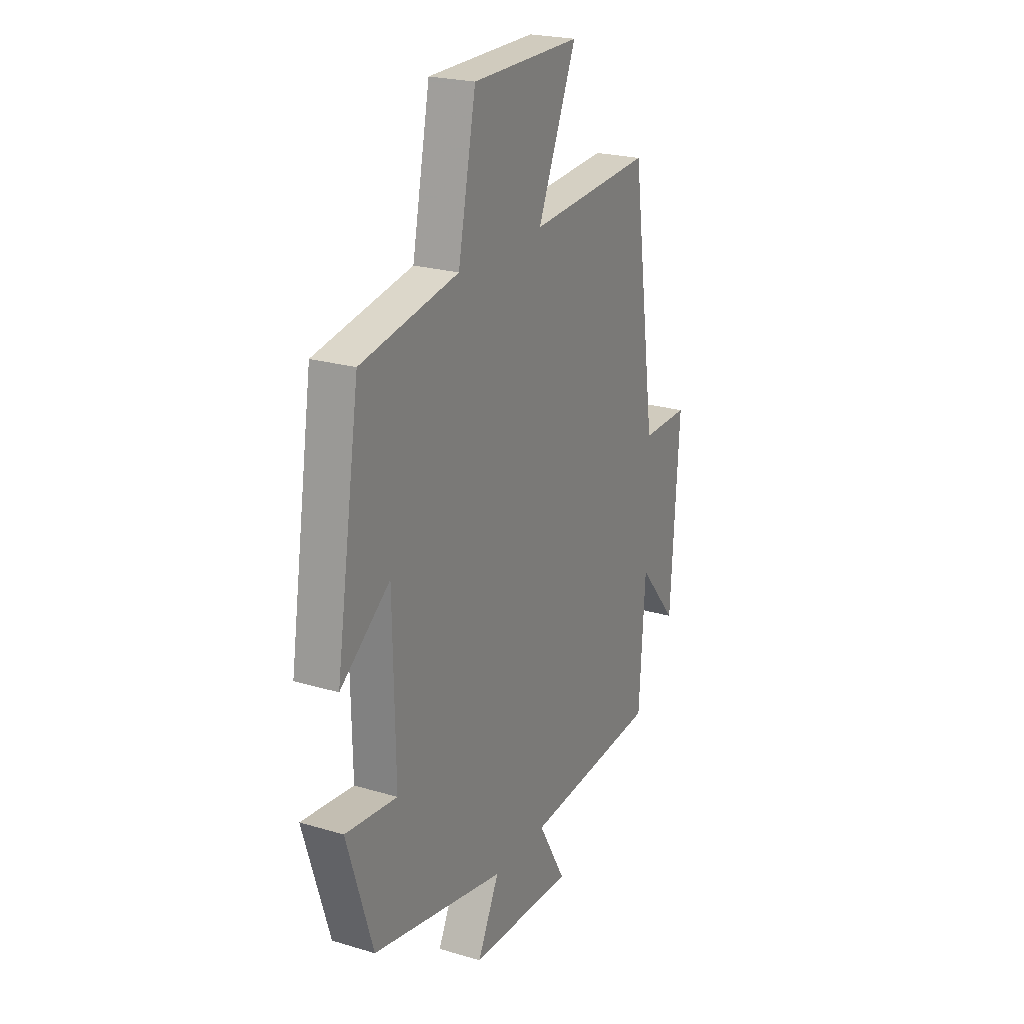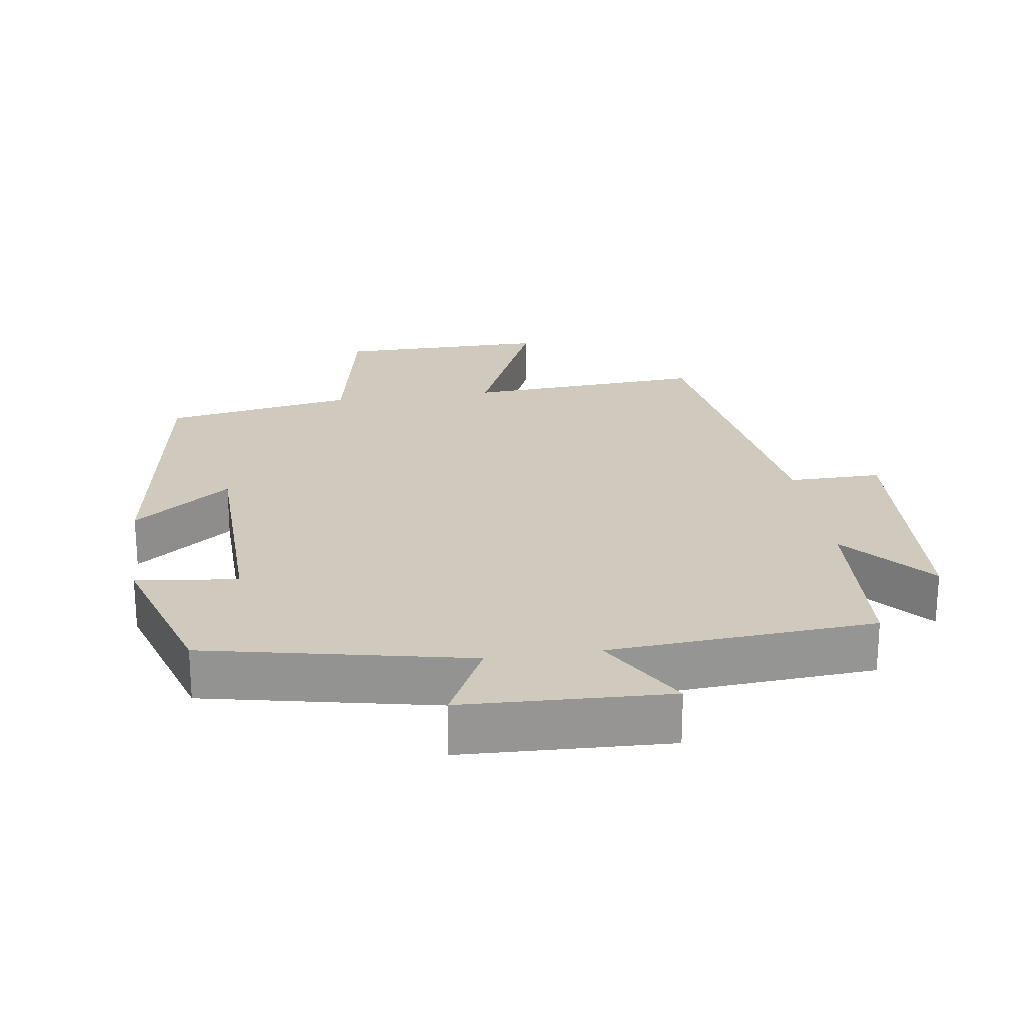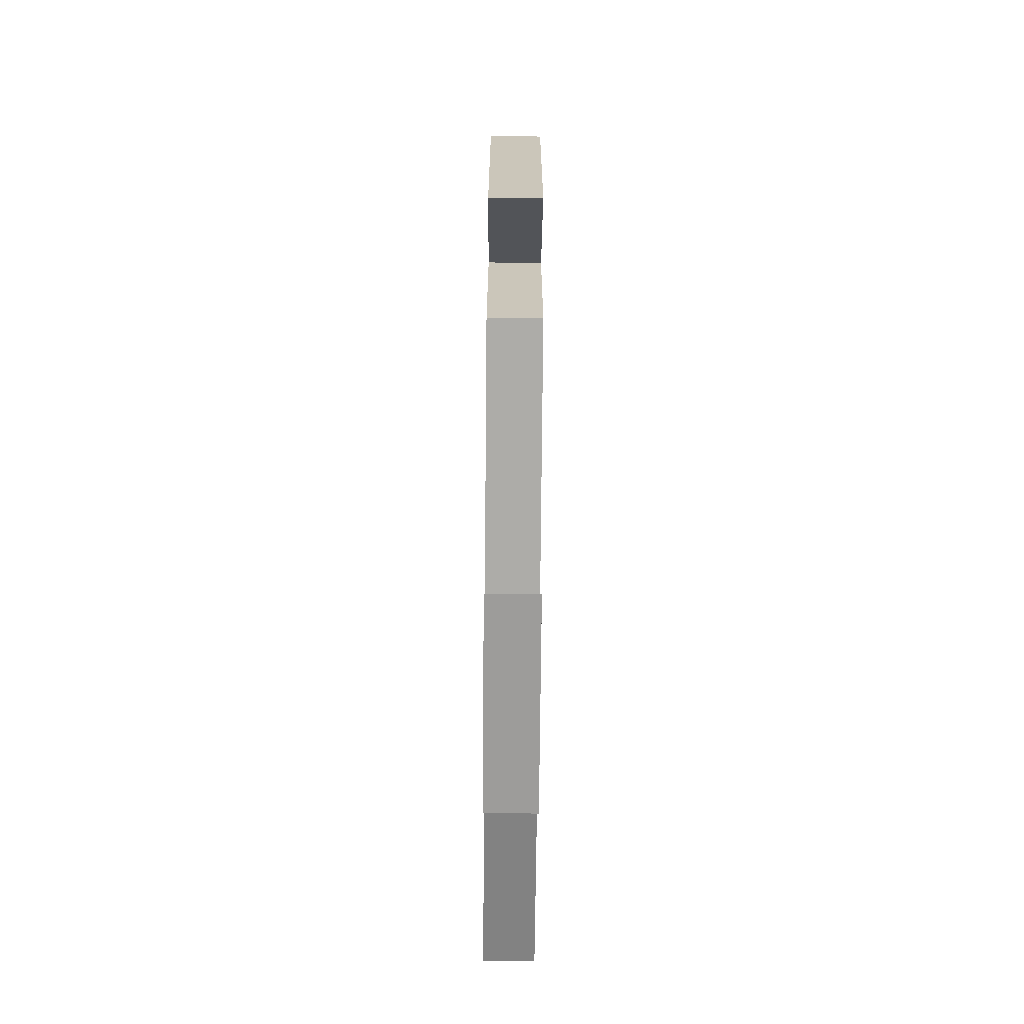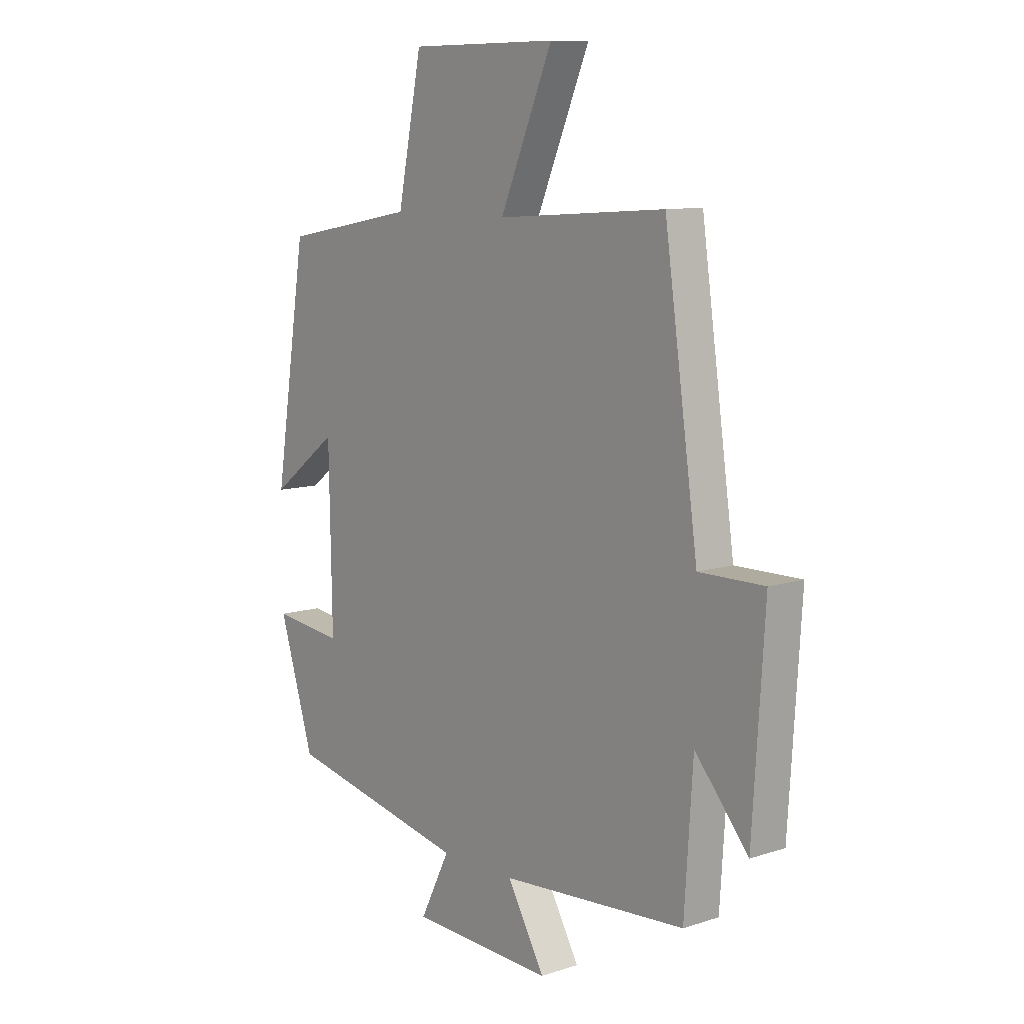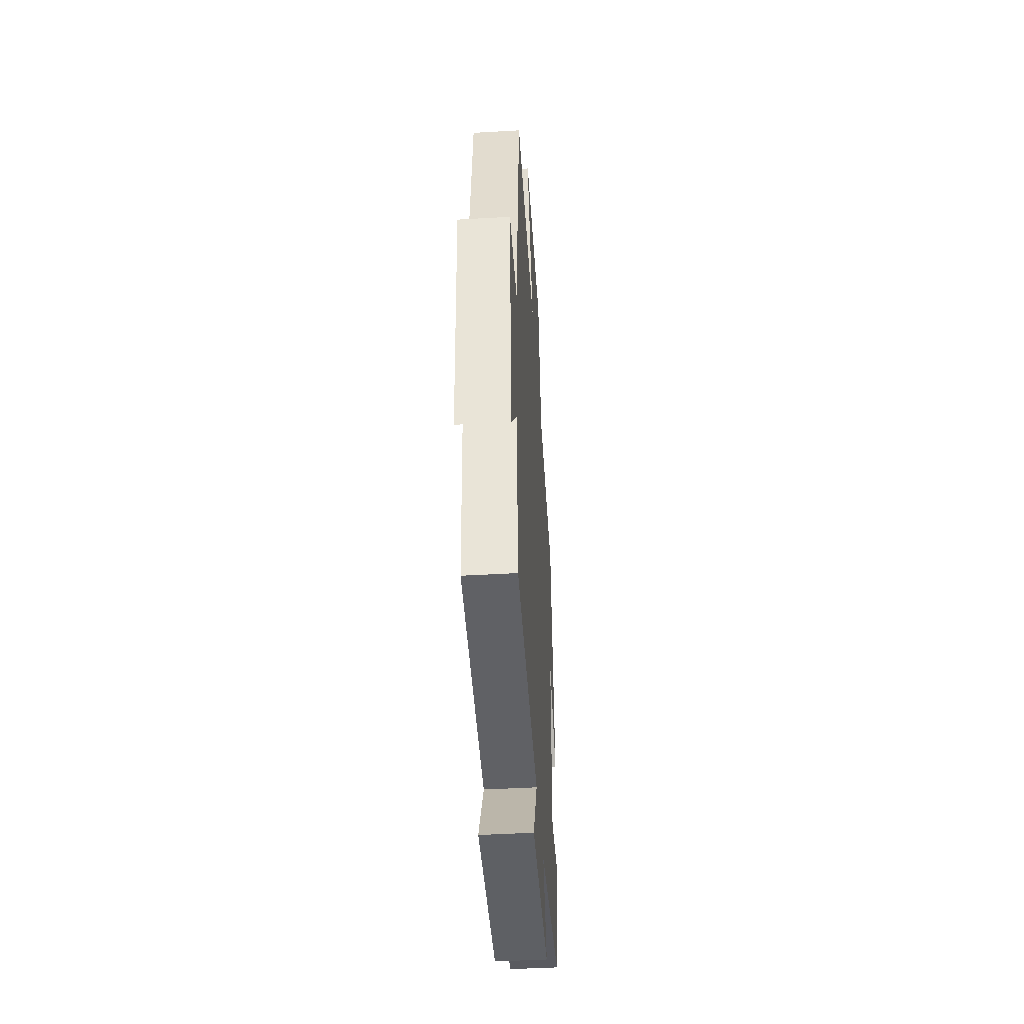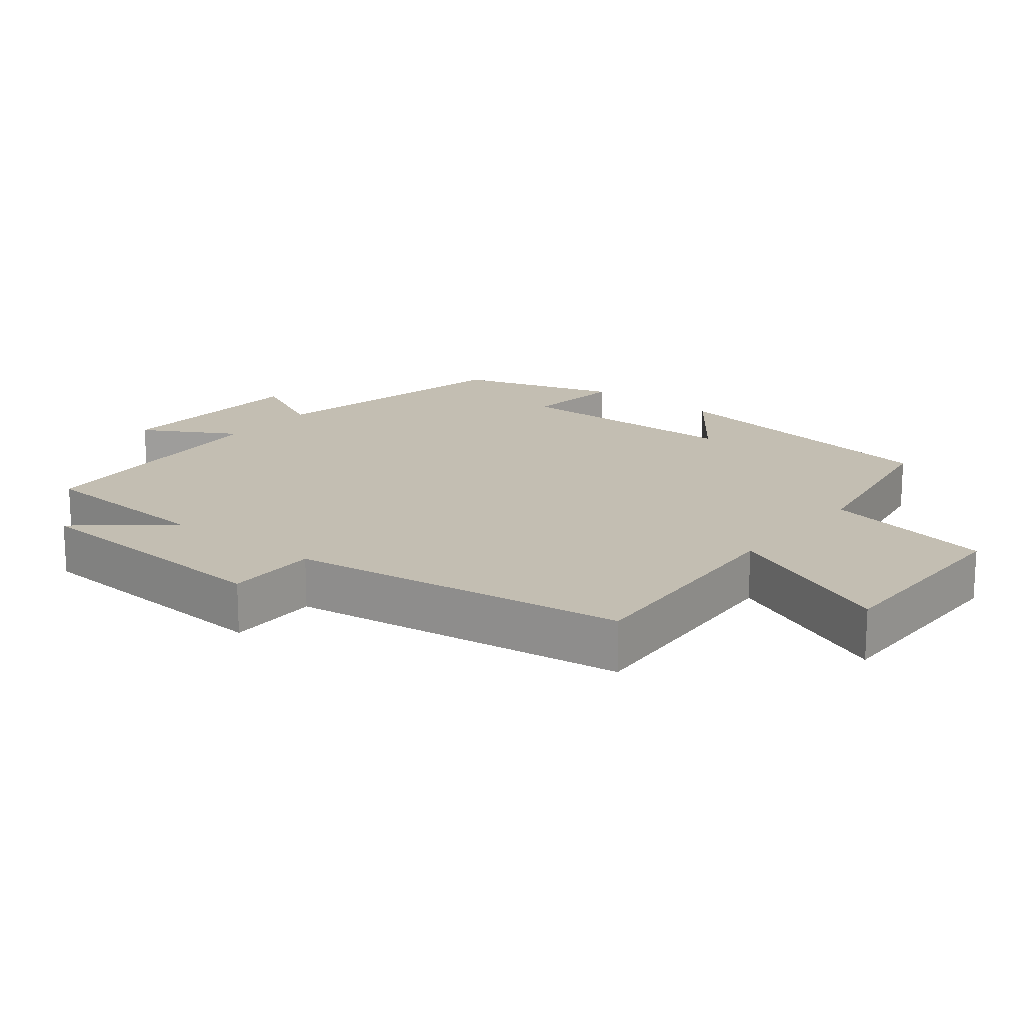
<metadata>
{"format":"obj","ext":"obj","renderer":"f3d","projection":"perspective","resolution":1024,"background":"white","views":[{"elev":23.0,"azim":116.9,"up":"+Z"},{"elev":22.8,"azim":171.6,"up":"+Y"},{"elev":-72.6,"azim":-90.5,"up":"+Z"},{"elev":9.9,"azim":-129.7,"up":"+Z"},{"elev":-45.5,"azim":-86.2,"up":"+Z"},{"elev":17.5,"azim":-51.4,"up":"+Y"}]}
</metadata>
<code>
v 0.433 0.07 0.451
v 0.5 0.07 0.024
v 0.361 0.07 0.129
v 0.355 0.07 -0.207
v 0.5 0.07 -0.19
v 0.428 0.07 -0.421
v 0.053 0.07 -0.5
v 0.114 0.07 -0.622
v -0.18 0.07 -0.634
v -0.103 0.07 -0.5
v -0.483 0.07 -0.473
v -0.5 0.07 -0.21
v -0.609 0.07 -0.339
v -0.633 0.07 0.039
v -0.5 0.07 0.038
v -0.431 0.07 0.523
v -0.086 0.07 0.5
v -0.194 0.07 0.75
v 0.11 0.07 0.748
v 0.16 0.07 0.5
v 0.433 0 0.451
v 0.5 0 0.024
v 0.361 0 0.129
v 0.355 0 -0.207
v 0.5 0 -0.19
v 0.428 0 -0.421
v 0.053 0 -0.5
v 0.114 0 -0.622
v -0.18 0 -0.634
v -0.103 0 -0.5
v -0.483 0 -0.473
v -0.5 0 -0.21
v -0.609 0 -0.339
v -0.633 0 0.039
v -0.5 0 0.038
v -0.431 0 0.523
v -0.086 0 0.5
v -0.194 0 0.75
v 0.11 0 0.748
v 0.16 0 0.5
f 17 18 19 20
f 17 20 1 2
f 15 16 17
f 12 13 14 15
f 10 11 12 15
f 10 15 17
f 7 8 9 10
f 4 5 6 7
f 3 4 7 10
f 17 2 3
f 3 10 17
f 40 39 38 37
f 22 21 40 37
f 37 36 35
f 35 34 33 32
f 35 32 31 30
f 37 35 30
f 30 29 28 27
f 27 26 25 24
f 30 27 24 23
f 23 22 37
f 37 30 23
f 1 21 22 2
f 2 22 23 3
f 3 23 24 4
f 4 24 25 5
f 5 25 26 6
f 6 26 27 7
f 7 27 28 8
f 8 28 29 9
f 9 29 30 10
f 10 30 31 11
f 11 31 32 12
f 12 32 33 13
f 13 33 34 14
f 14 34 35 15
f 15 35 36 16
f 16 36 37 17
f 17 37 38 18
f 18 38 39 19
f 19 39 40 20
f 20 40 21 1

</code>
